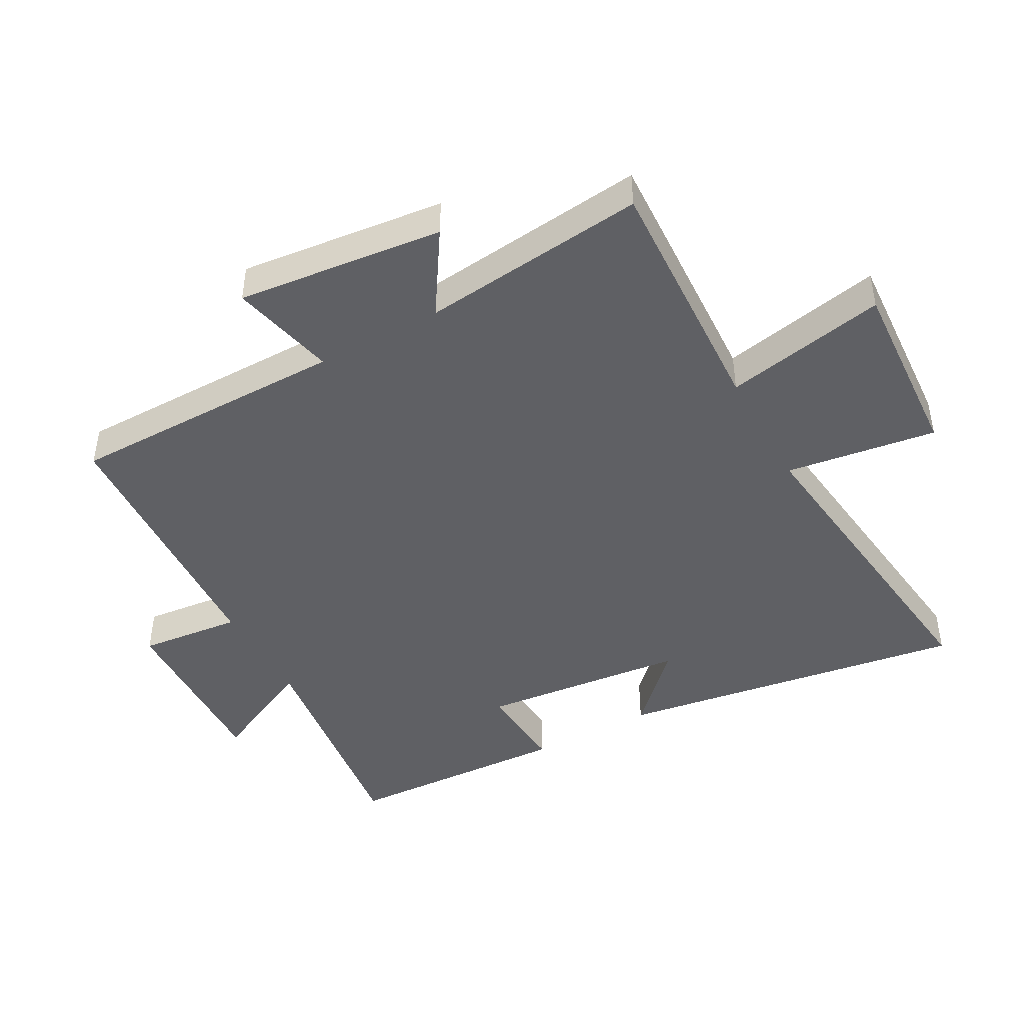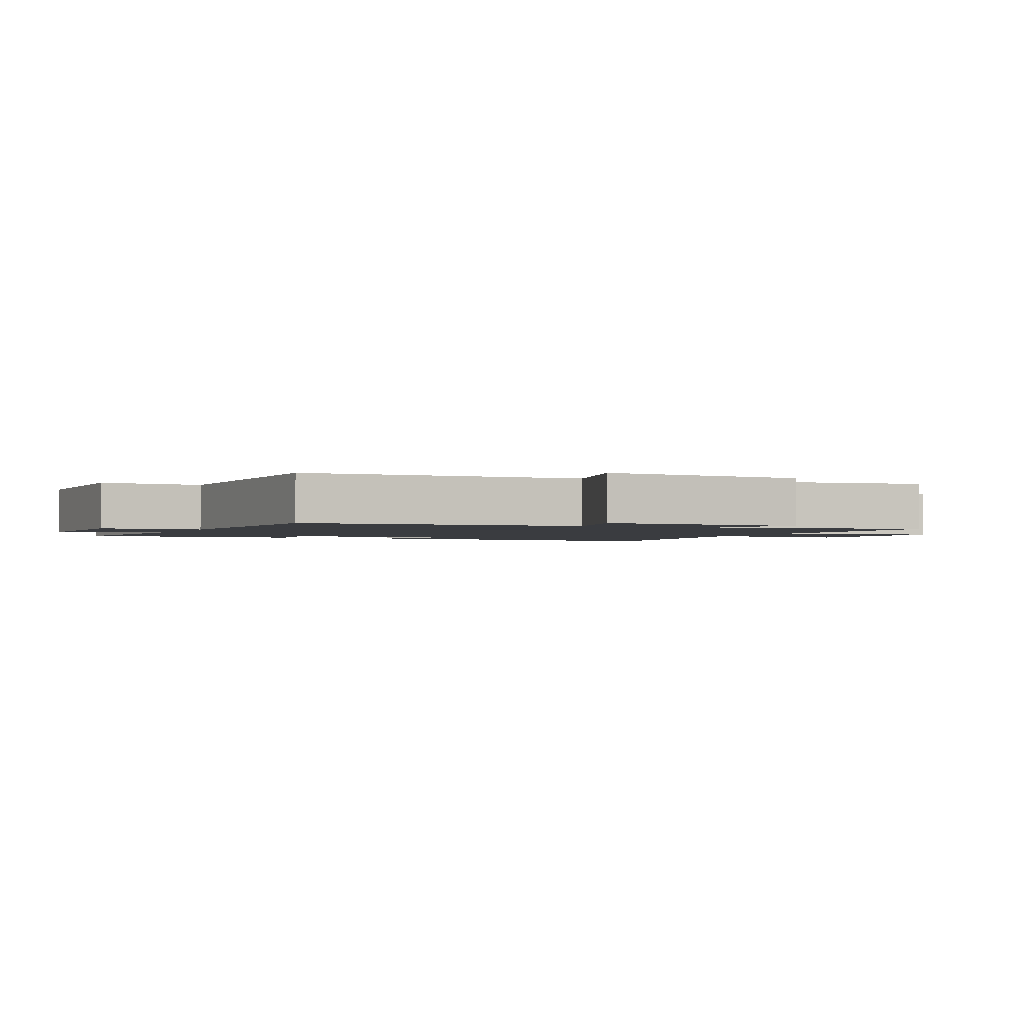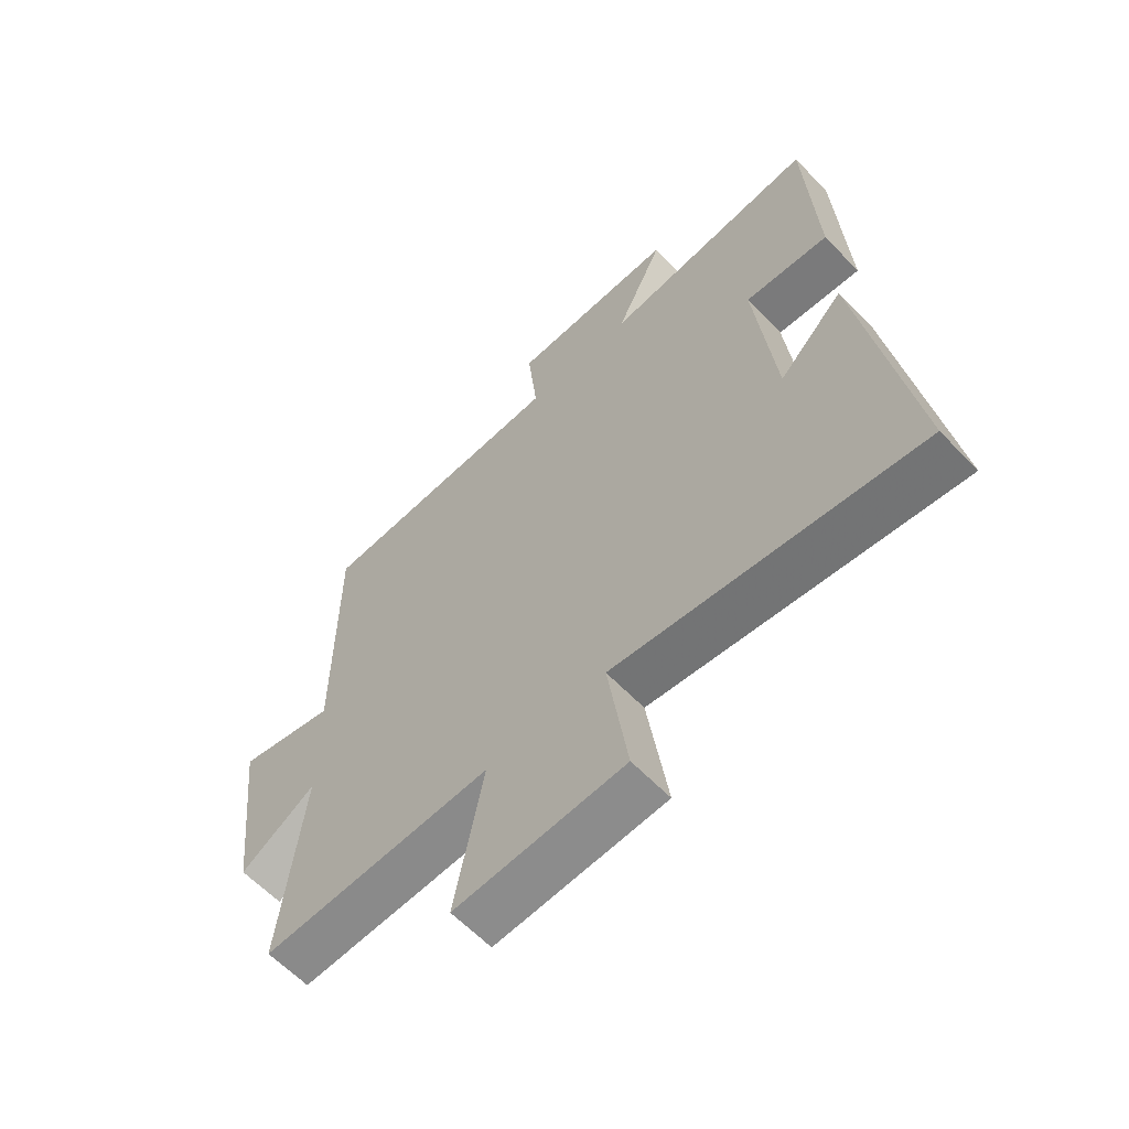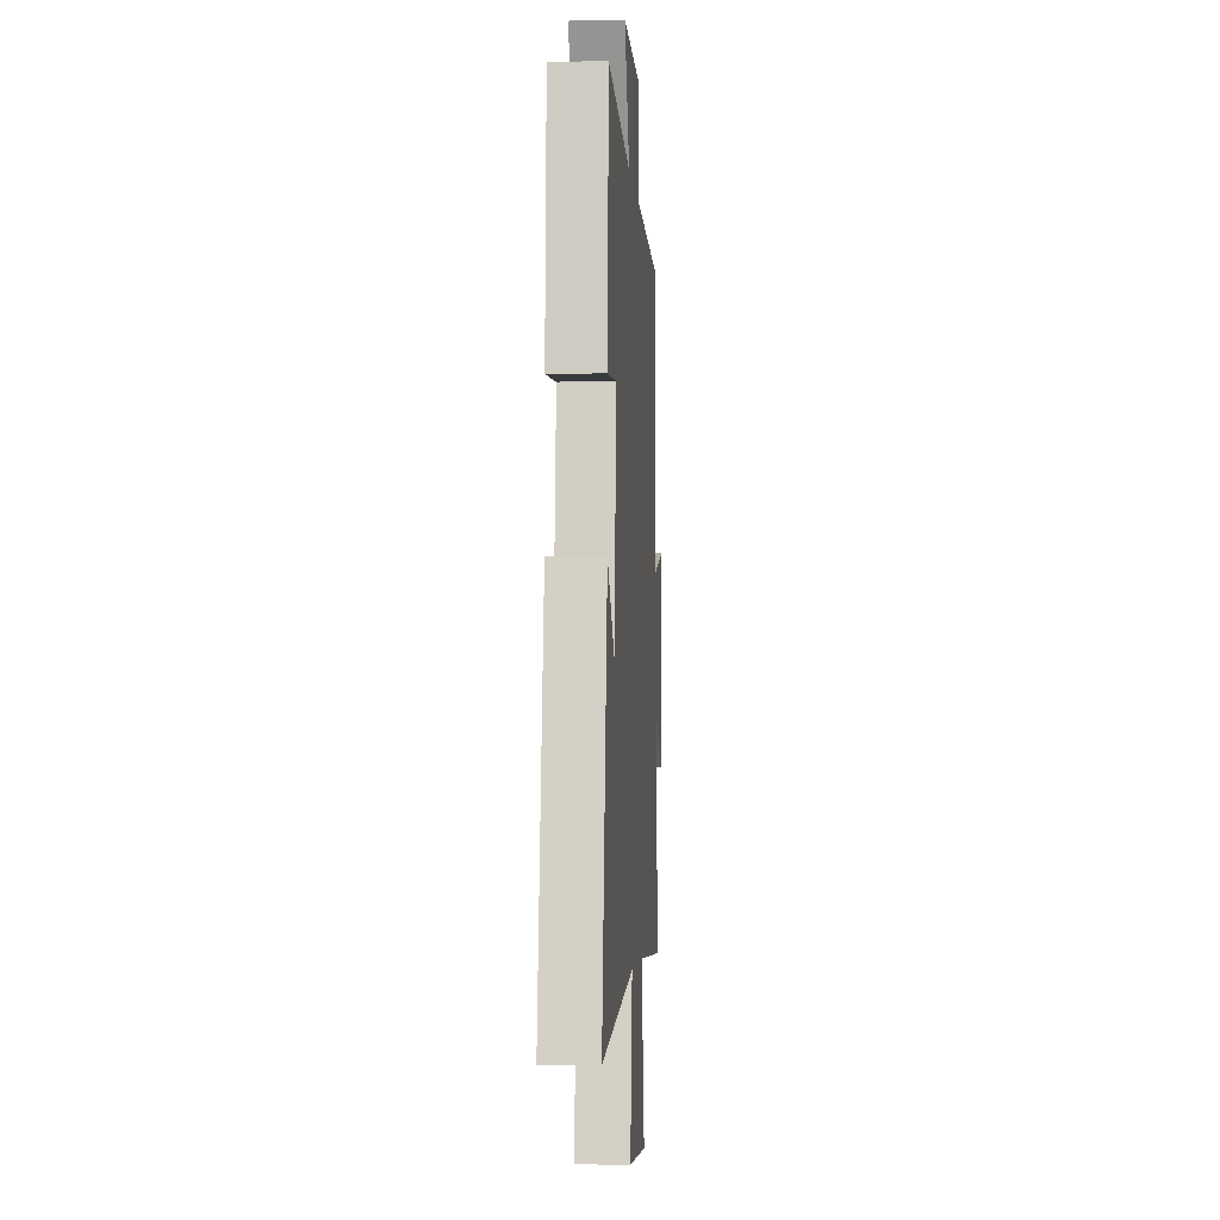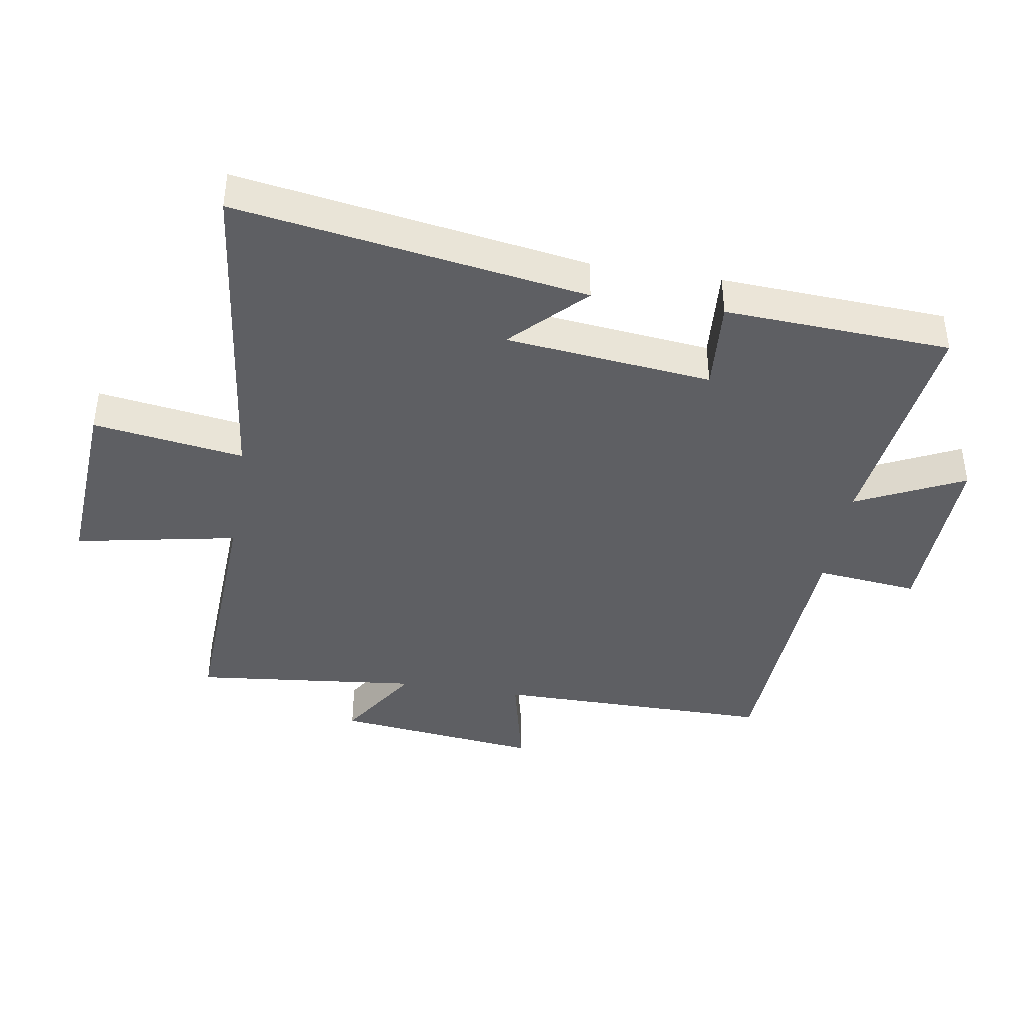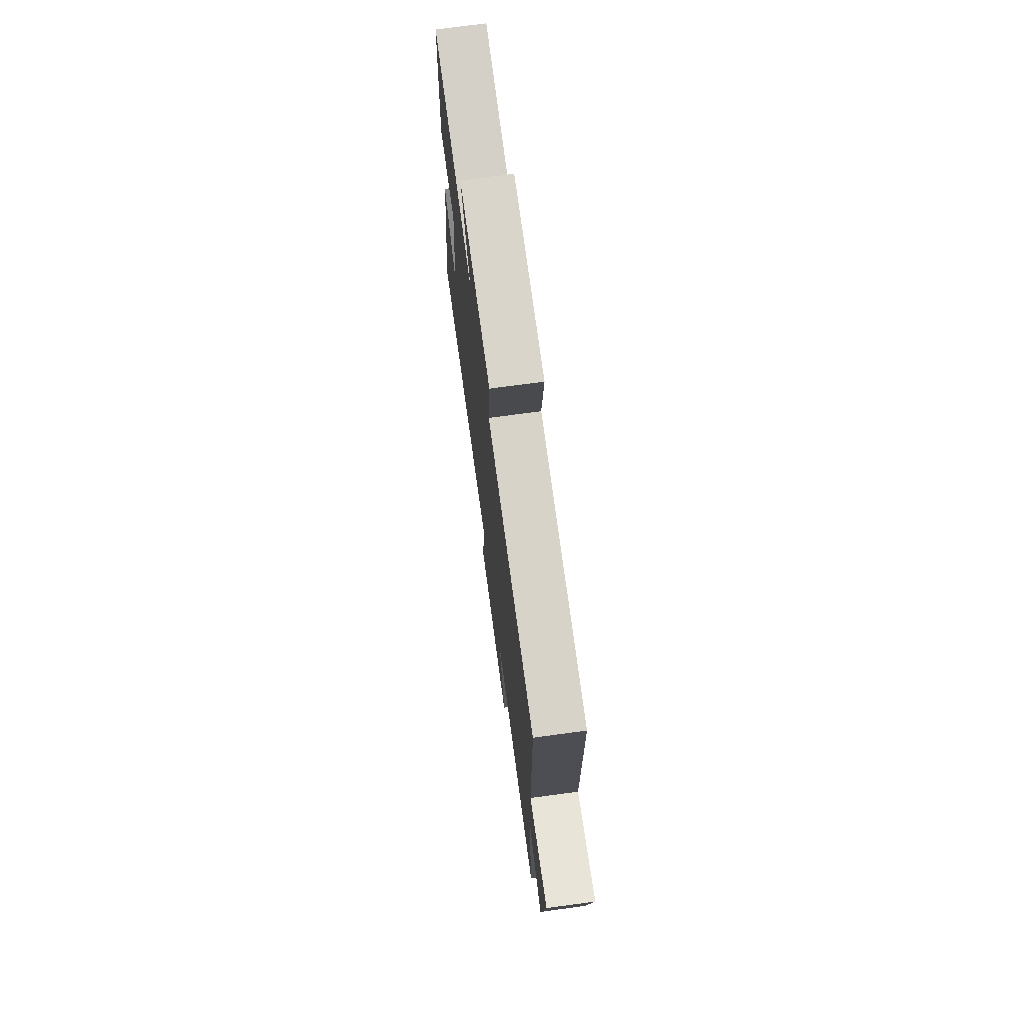
<metadata>
{"format":"obj","ext":"obj","renderer":"f3d","projection":"perspective","resolution":1024,"background":"white","views":[{"elev":-45.2,"azim":118.8,"up":"+Y"},{"elev":-1.8,"azim":67.1,"up":"+Y"},{"elev":-61.5,"azim":-136.4,"up":"+Z"},{"elev":-3.2,"azim":-86.0,"up":"+Z"},{"elev":-41.2,"azim":-99.4,"up":"+Y"},{"elev":73.2,"azim":82.3,"up":"+Z"}]}
</metadata>
<code>
v -0.585 0.07 -0.564
v -0.5 0.07 -0.014
v -0.389 0.07 -0.123
v -0.355 0.07 0.201
v -0.5 0.07 0.19
v -0.482 0.07 0.546
v -0.116 0.07 0.5
v -0.197 0.07 0.669
v 0.087 0.07 0.661
v 0.07 0.07 0.5
v 0.499 0.07 0.478
v 0.5 0.07 0.039
v 0.666 0.07 0.078
v 0.63 0.07 -0.246
v 0.5 0.07 -0.163
v 0.539 0.07 -0.518
v 0.143 0.07 -0.5
v 0.193 0.07 -0.755
v -0.097 0.07 -0.737
v -0.063 0.07 -0.5
v -0.585 0 -0.564
v -0.5 0 -0.014
v -0.389 0 -0.123
v -0.355 0 0.201
v -0.5 0 0.19
v -0.482 0 0.546
v -0.116 0 0.5
v -0.197 0 0.669
v 0.087 0 0.661
v 0.07 0 0.5
v 0.499 0 0.478
v 0.5 0 0.039
v 0.666 0 0.078
v 0.63 0 -0.246
v 0.5 0 -0.163
v 0.539 0 -0.518
v 0.143 0 -0.5
v 0.193 0 -0.755
v -0.097 0 -0.737
v -0.063 0 -0.5
f 17 18 19 20
f 15 16 17
f 15 17 20
f 12 13 14 15
f 15 20 1
f 12 15 1
f 11 12 1
f 10 11 1
f 7 8 9 10
f 4 5 6 7
f 3 4 7 10
f 1 2 3
f 1 3 10
f 40 39 38 37
f 37 36 35
f 40 37 35
f 35 34 33 32
f 21 40 35
f 21 35 32
f 21 32 31
f 21 31 30
f 30 29 28 27
f 27 26 25 24
f 30 27 24 23
f 23 22 21
f 30 23 21
f 1 21 22 2
f 2 22 23 3
f 3 23 24 4
f 4 24 25 5
f 5 25 26 6
f 6 26 27 7
f 7 27 28 8
f 8 28 29 9
f 9 29 30 10
f 10 30 31 11
f 11 31 32 12
f 12 32 33 13
f 13 33 34 14
f 14 34 35 15
f 15 35 36 16
f 16 36 37 17
f 17 37 38 18
f 18 38 39 19
f 19 39 40 20
f 20 40 21 1

</code>
